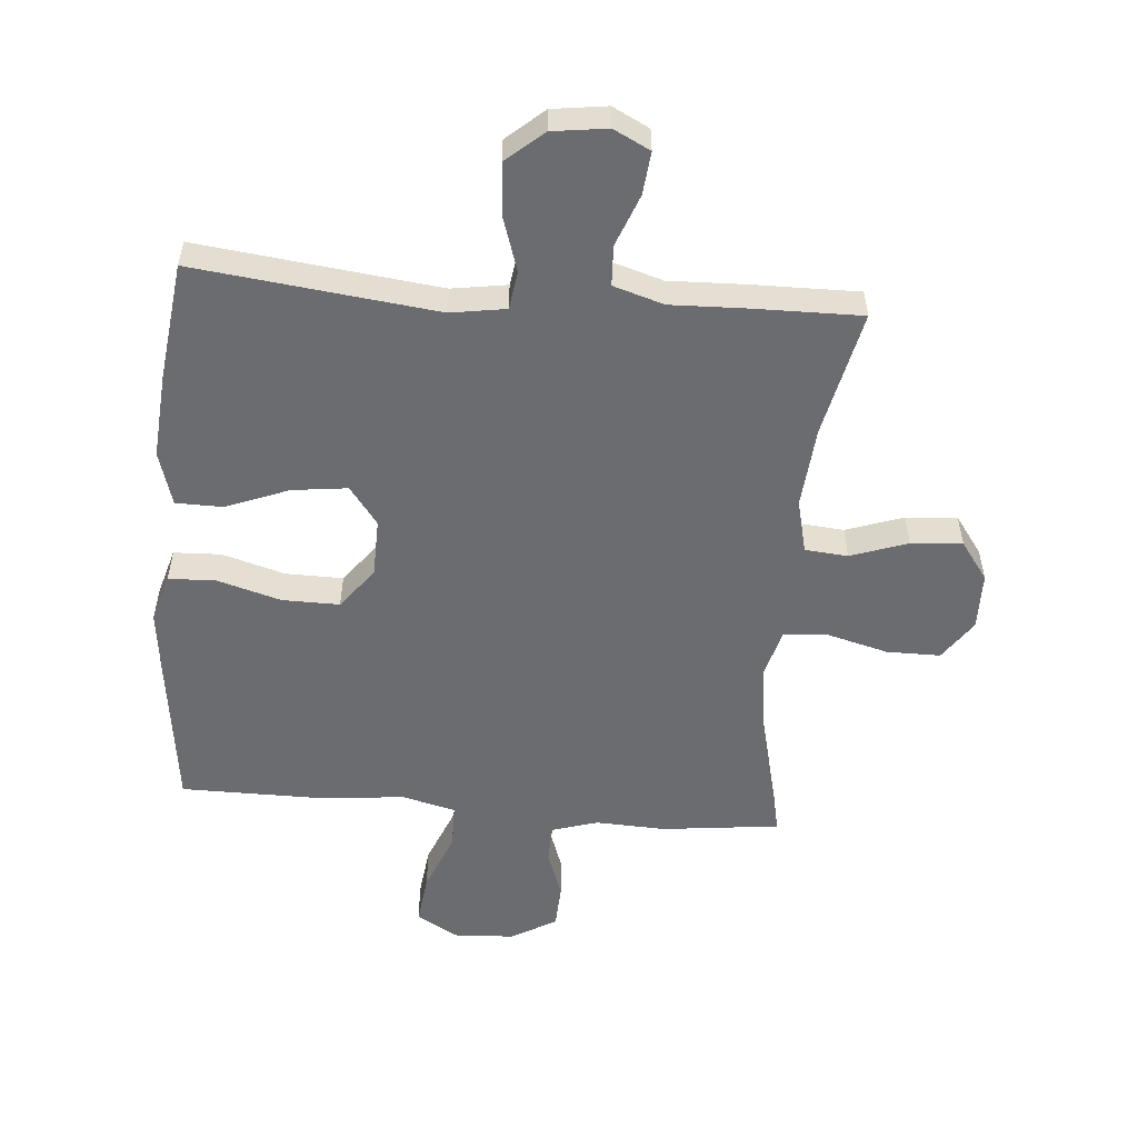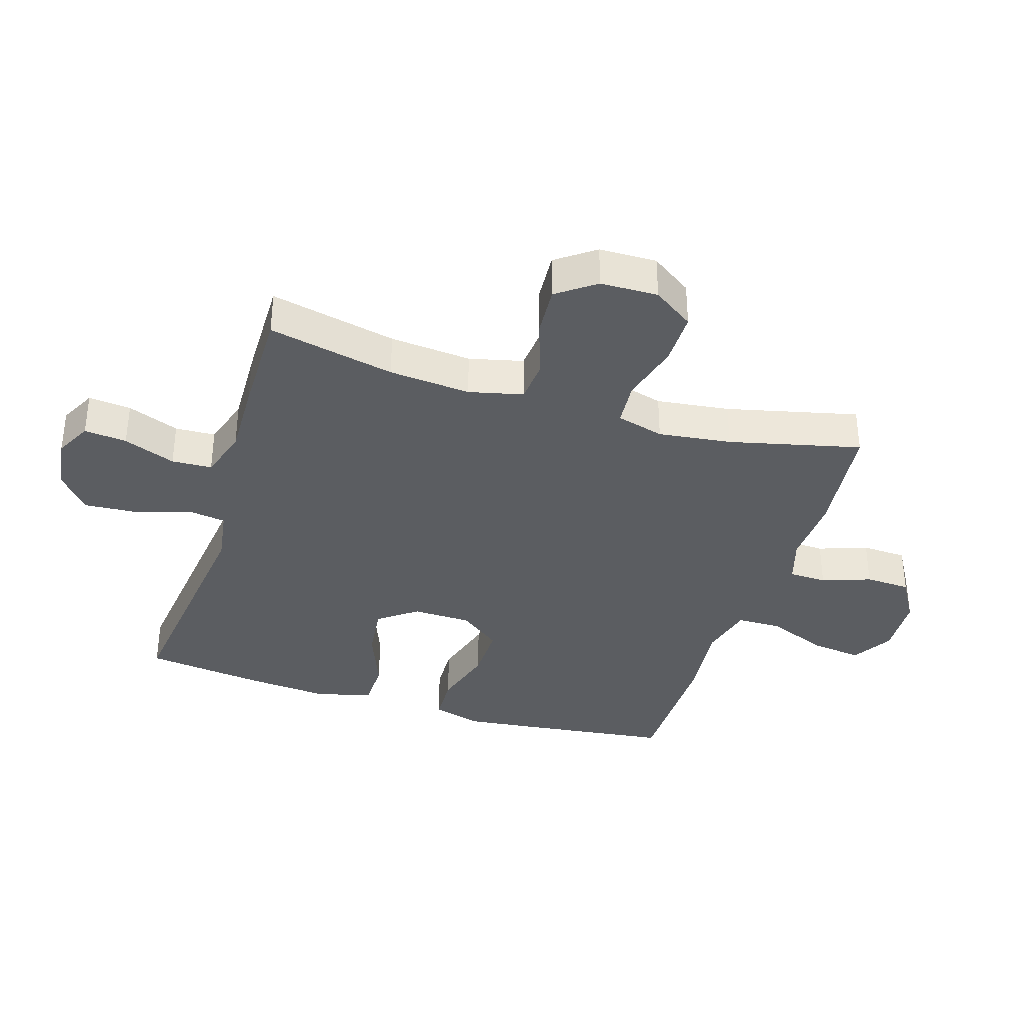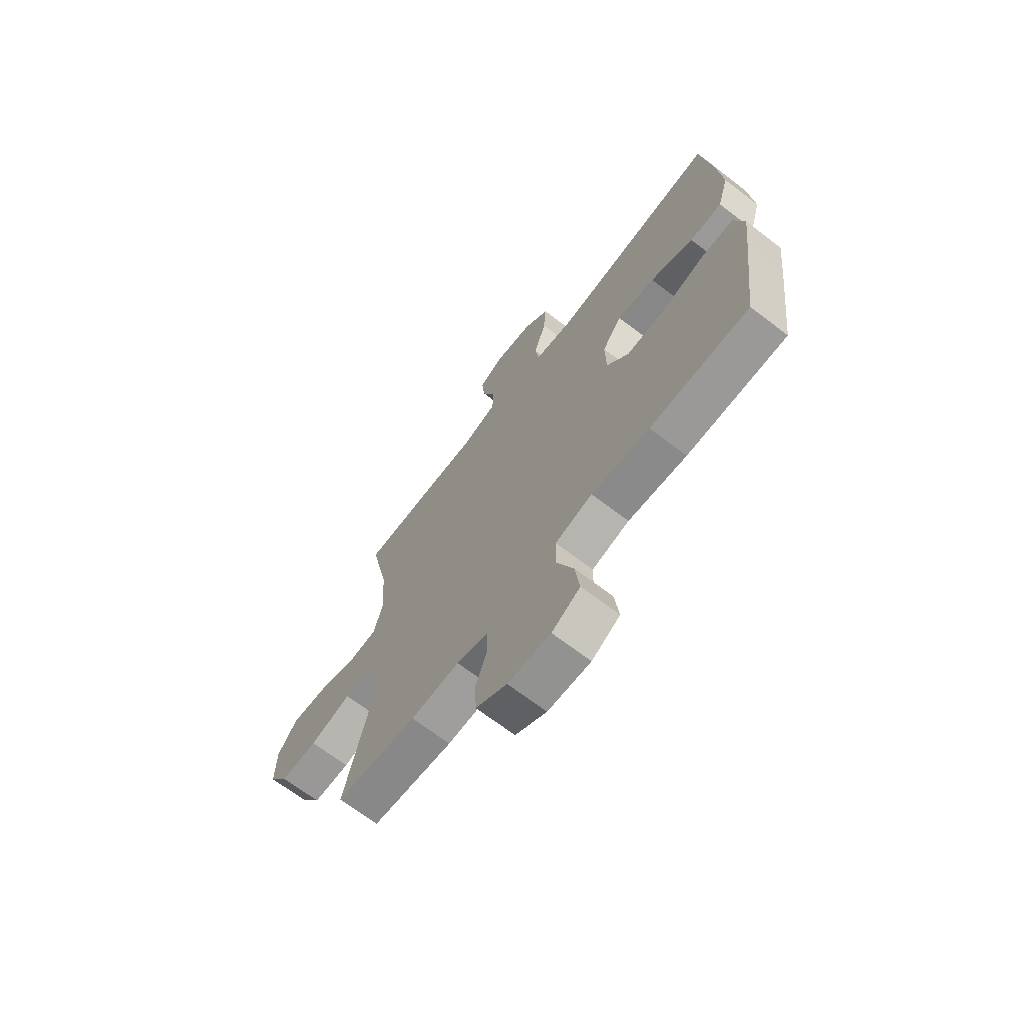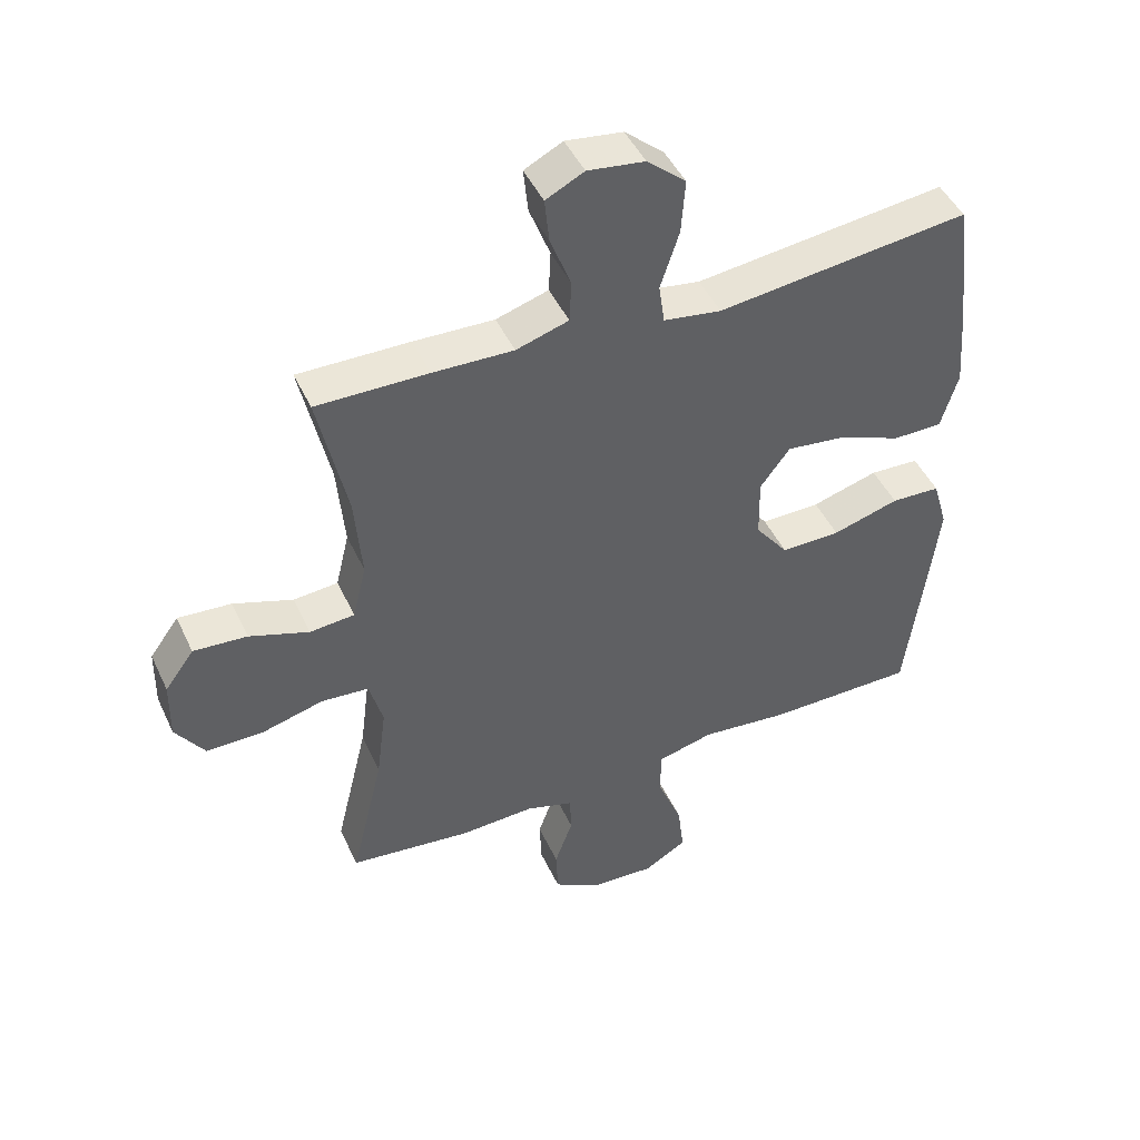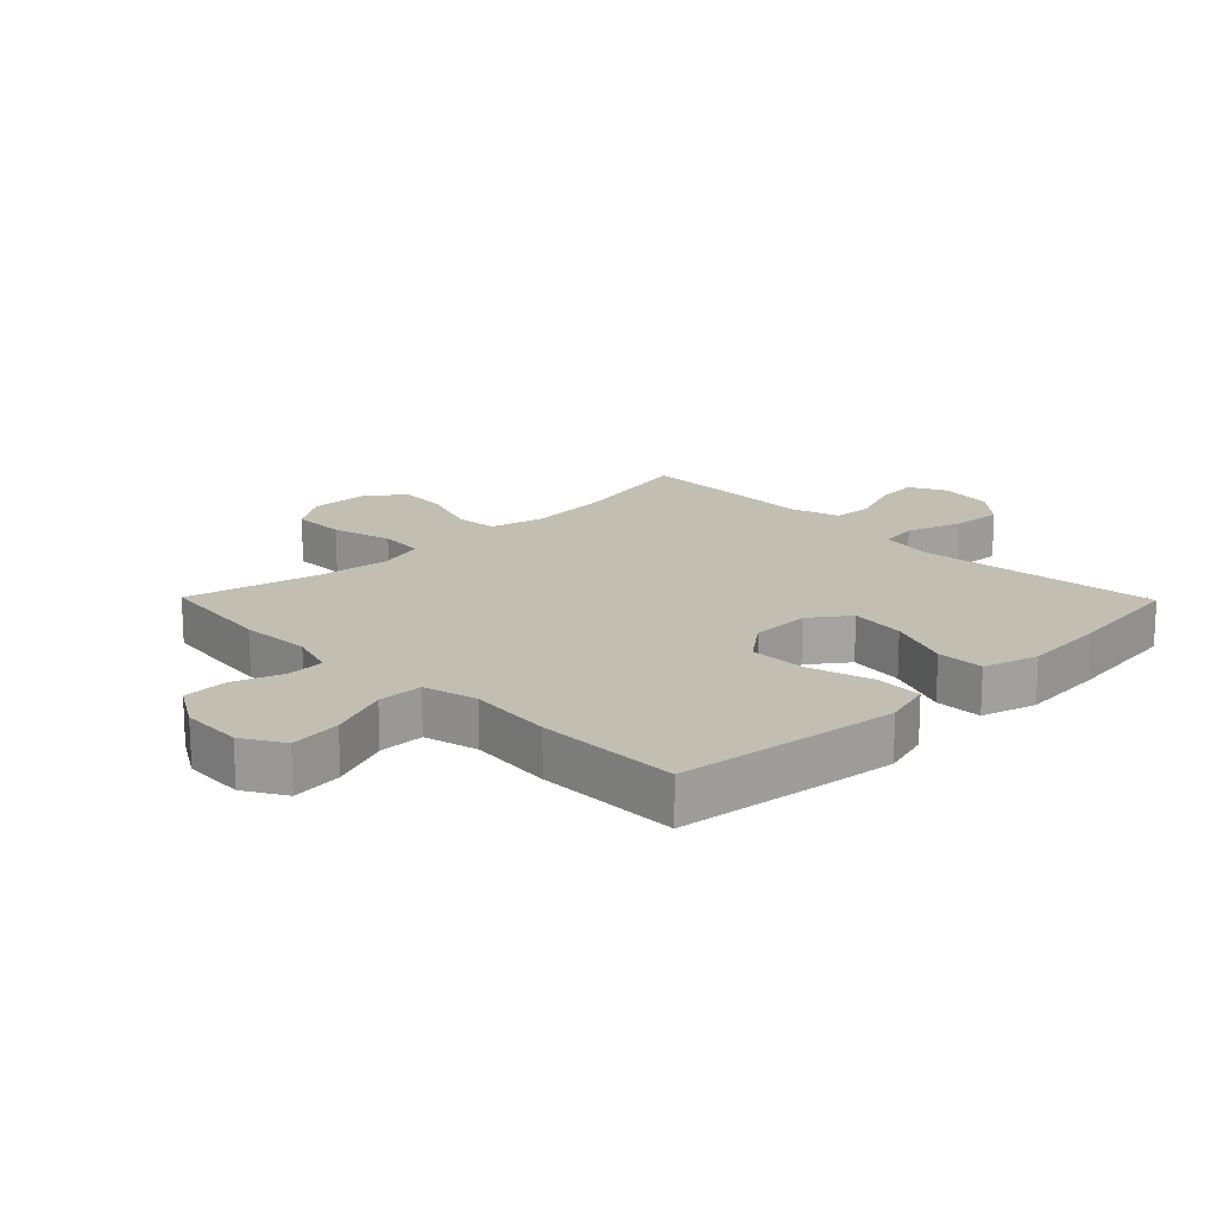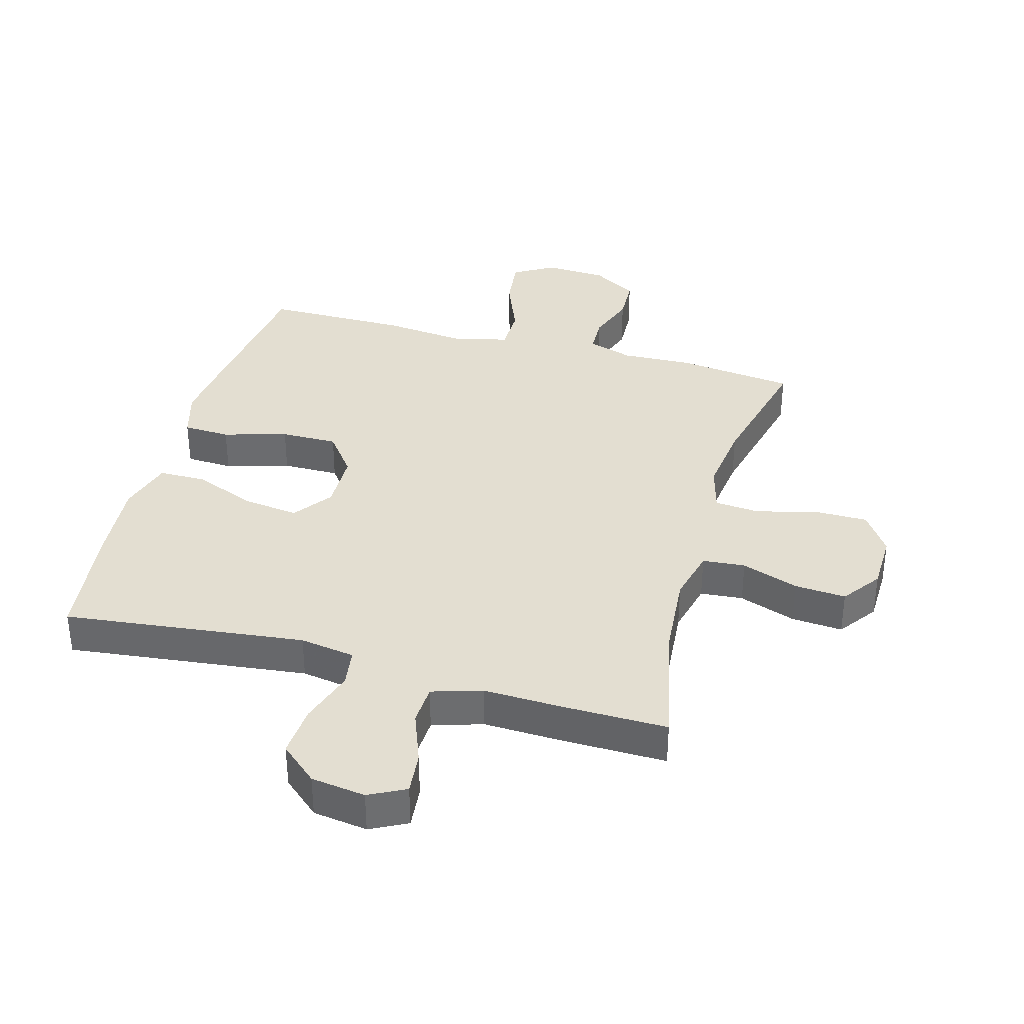
<metadata>
{"format":"obj","ext":"obj","renderer":"f3d","projection":"perspective","resolution":1024,"background":"white","views":[{"elev":-53.7,"azim":-4.8,"up":"+Y"},{"elev":-36.0,"azim":72.6,"up":"+Y"},{"elev":-68.7,"azim":-127.4,"up":"+Z"},{"elev":46.4,"azim":155.9,"up":"+Z"},{"elev":17.5,"azim":-134.4,"up":"+Y"},{"elev":36.3,"azim":15.6,"up":"+Y"}]}
</metadata>
<code>
v 0.5 0.07 0.5
v 0.456 0.07 0.295
v 0.445 0.07 0.163
v 0.466 0.07 0.076
v 0.535 0.07 0.07
v 0.627 0.07 0.102
v 0.71 0.07 0.108
v 0.755 0.07 0.046
v 0.757 0.07 -0.047
v 0.712 0.07 -0.113
v 0.625 0.07 -0.113
v 0.528 0.07 -0.087
v 0.455 0.07 -0.093
v 0.434 0.07 -0.17
v 0.449 0.07 -0.288
v 0.5 0.07 -0.5
v 0.31 0.07 -0.522
v 0.196 0.07 -0.517
v 0.122 0.07 -0.54
v 0.12 0.07 -0.601
v 0.148 0.07 -0.68
v 0.145 0.07 -0.753
v 0.072 0.07 -0.796
v -0.028 0.07 -0.801
v -0.094 0.07 -0.762
v -0.084 0.07 -0.679
v -0.045 0.07 -0.582
v -0.046 0.07 -0.509
v -0.133 0.07 -0.487
v -0.269 0.07 -0.501
v -0.5 0.07 -0.5
v -0.53 0.07 -0.262
v -0.544 0.07 -0.142
v -0.521 0.07 -0.063
v -0.445 0.07 -0.06
v -0.342 0.07 -0.09
v -0.25 0.07 -0.091
v -0.199 0.07 -0.024
v -0.197 0.07 0.071
v -0.243 0.07 0.133
v -0.332 0.07 0.122
v -0.433 0.07 0.082
v -0.509 0.07 0.083
v -0.535 0.07 0.171
v -0.524 0.07 0.307
v -0.5 0.07 0.5
v -0.111 0.07 0.454
v -0.022 0.07 0.468
v -0.013 0.07 0.53
v -0.042 0.07 0.619
v -0.048 0.07 0.703
v 0.012 0.07 0.755
v 0.1 0.07 0.767
v 0.159 0.07 0.737
v 0.152 0.07 0.668
v 0.12 0.07 0.584
v 0.123 0.07 0.519
v 0.204 0.07 0.494
v 0.328 0.07 0.498
v 0.5 0 0.5
v 0.456 0 0.295
v 0.445 0 0.163
v 0.466 0 0.076
v 0.535 0 0.07
v 0.627 0 0.102
v 0.71 0 0.108
v 0.755 0 0.046
v 0.757 0 -0.047
v 0.712 0 -0.113
v 0.625 0 -0.113
v 0.528 0 -0.087
v 0.455 0 -0.093
v 0.434 0 -0.17
v 0.449 0 -0.288
v 0.5 0 -0.5
v 0.31 0 -0.522
v 0.196 0 -0.517
v 0.122 0 -0.54
v 0.12 0 -0.601
v 0.148 0 -0.68
v 0.145 0 -0.753
v 0.072 0 -0.796
v -0.028 0 -0.801
v -0.094 0 -0.762
v -0.084 0 -0.679
v -0.045 0 -0.582
v -0.046 0 -0.509
v -0.133 0 -0.487
v -0.269 0 -0.501
v -0.5 0 -0.5
v -0.53 0 -0.262
v -0.544 0 -0.142
v -0.521 0 -0.063
v -0.445 0 -0.06
v -0.342 0 -0.09
v -0.25 0 -0.091
v -0.199 0 -0.024
v -0.197 0 0.071
v -0.243 0 0.133
v -0.332 0 0.122
v -0.433 0 0.082
v -0.509 0 0.083
v -0.535 0 0.171
v -0.524 0 0.307
v -0.5 0 0.5
v -0.111 0 0.454
v -0.022 0 0.468
v -0.013 0 0.53
v -0.042 0 0.619
v -0.048 0 0.703
v 0.012 0 0.755
v 0.1 0 0.767
v 0.159 0 0.737
v 0.152 0 0.668
v 0.12 0 0.584
v 0.123 0 0.519
v 0.204 0 0.494
v 0.328 0 0.498
f 58 59 1 2
f 57 58 2 3
f 54 55 56
f 53 54 56
f 52 53 56
f 51 52 56
f 50 51 56
f 49 50 56
f 48 49 56 57
f 45 46 47
f 44 45 47
f 43 44 47
f 42 43 47
f 41 42 47
f 40 41 47 48
f 57 3 4
f 48 57 4
f 40 48 4
f 39 40 4
f 34 35 36
f 33 34 36
f 32 33 36
f 31 32 36
f 30 31 36
f 29 30 36
f 28 29 36 37
f 25 26 27
f 24 25 27
f 23 24 27
f 22 23 27
f 21 22 27
f 20 21 27
f 19 20 27 28
f 28 37 38
f 19 28 38
f 18 19 38
f 18 38 39
f 17 18 39
f 16 17 39
f 15 16 39
f 10 11 12
f 9 10 12
f 8 9 12
f 7 8 12
f 6 7 12
f 5 6 12
f 5 12 13
f 4 5 13
f 39 4 13 14
f 14 15 39
f 61 60 118 117
f 62 61 117 116
f 115 114 113
f 115 113 112
f 115 112 111
f 115 111 110
f 115 110 109
f 115 109 108
f 116 115 108 107
f 106 105 104
f 106 104 103
f 106 103 102
f 106 102 101
f 106 101 100
f 107 106 100 99
f 63 62 116
f 63 116 107
f 63 107 99
f 63 99 98
f 95 94 93
f 95 93 92
f 95 92 91
f 95 91 90
f 95 90 89
f 95 89 88
f 96 95 88 87
f 86 85 84
f 86 84 83
f 86 83 82
f 86 82 81
f 86 81 80
f 86 80 79
f 87 86 79 78
f 97 96 87
f 97 87 78
f 97 78 77
f 98 97 77
f 98 77 76
f 98 76 75
f 98 75 74
f 71 70 69
f 71 69 68
f 71 68 67
f 71 67 66
f 71 66 65
f 71 65 64
f 72 71 64
f 72 64 63
f 73 72 63 98
f 98 74 73
f 1 60 61 2
f 2 61 62 3
f 3 62 63 4
f 4 63 64 5
f 5 64 65 6
f 6 65 66 7
f 7 66 67 8
f 8 67 68 9
f 9 68 69 10
f 10 69 70 11
f 11 70 71 12
f 12 71 72 13
f 13 72 73 14
f 14 73 74 15
f 15 74 75 16
f 16 75 76 17
f 17 76 77 18
f 18 77 78 19
f 19 78 79 20
f 20 79 80 21
f 21 80 81 22
f 22 81 82 23
f 23 82 83 24
f 24 83 84 25
f 25 84 85 26
f 26 85 86 27
f 27 86 87 28
f 28 87 88 29
f 29 88 89 30
f 30 89 90 31
f 31 90 91 32
f 32 91 92 33
f 33 92 93 34
f 34 93 94 35
f 35 94 95 36
f 36 95 96 37
f 37 96 97 38
f 38 97 98 39
f 39 98 99 40
f 40 99 100 41
f 41 100 101 42
f 42 101 102 43
f 43 102 103 44
f 44 103 104 45
f 45 104 105 46
f 46 105 106 47
f 47 106 107 48
f 48 107 108 49
f 49 108 109 50
f 50 109 110 51
f 51 110 111 52
f 52 111 112 53
f 53 112 113 54
f 54 113 114 55
f 55 114 115 56
f 56 115 116 57
f 57 116 117 58
f 58 117 118 59
f 59 118 60 1

</code>
